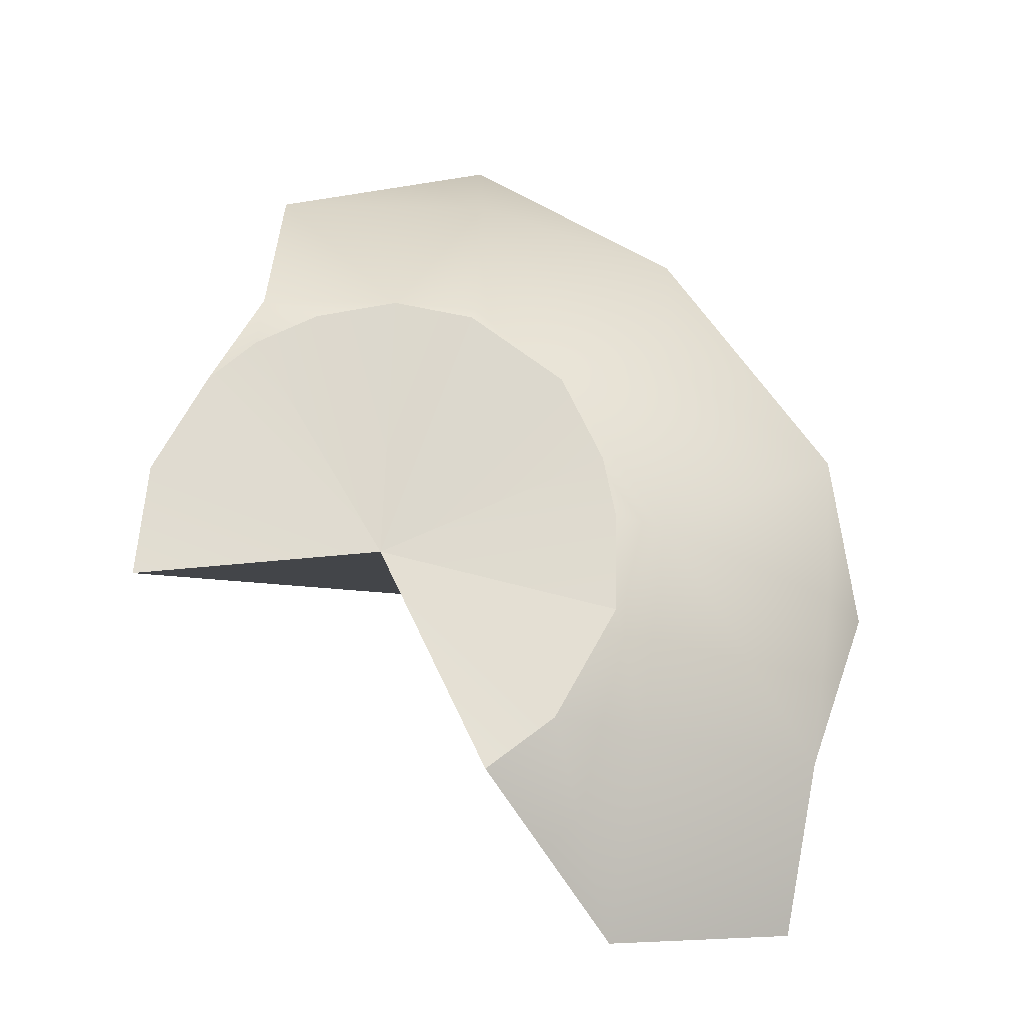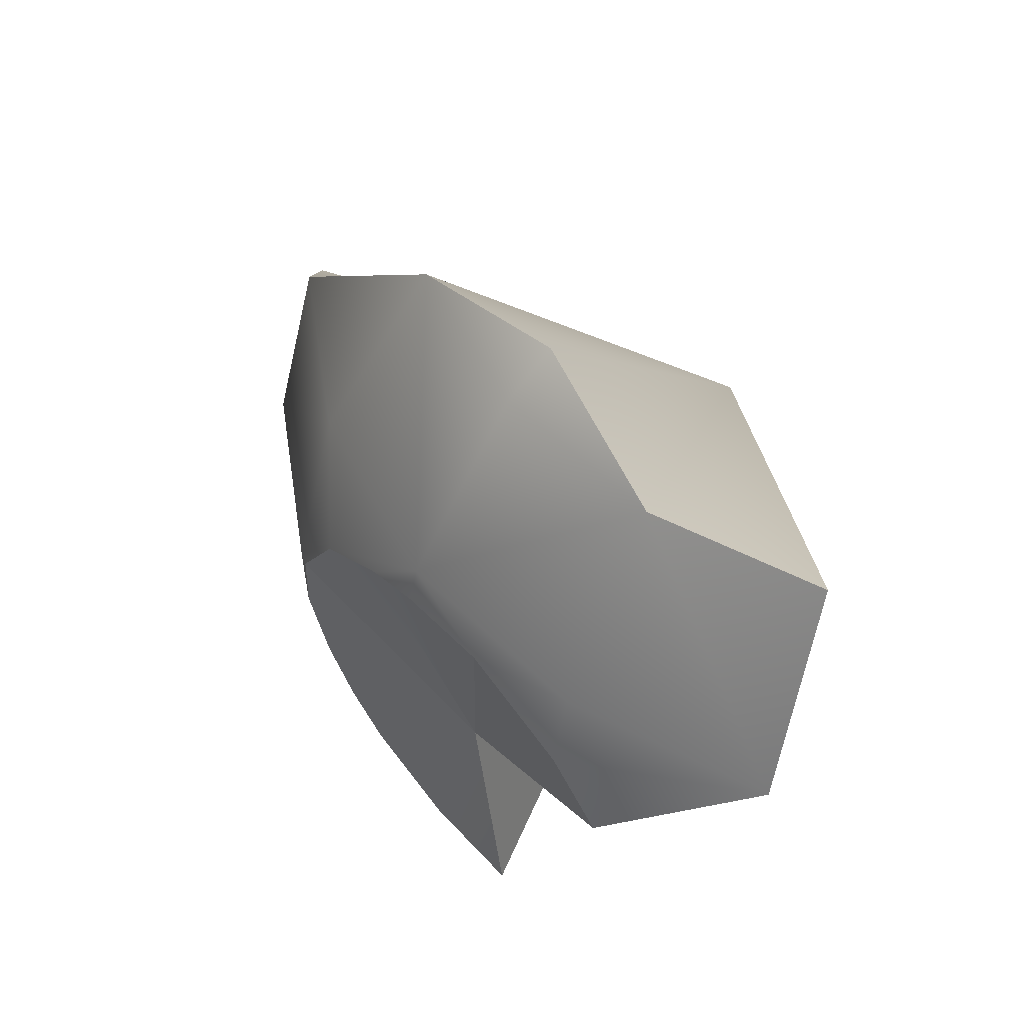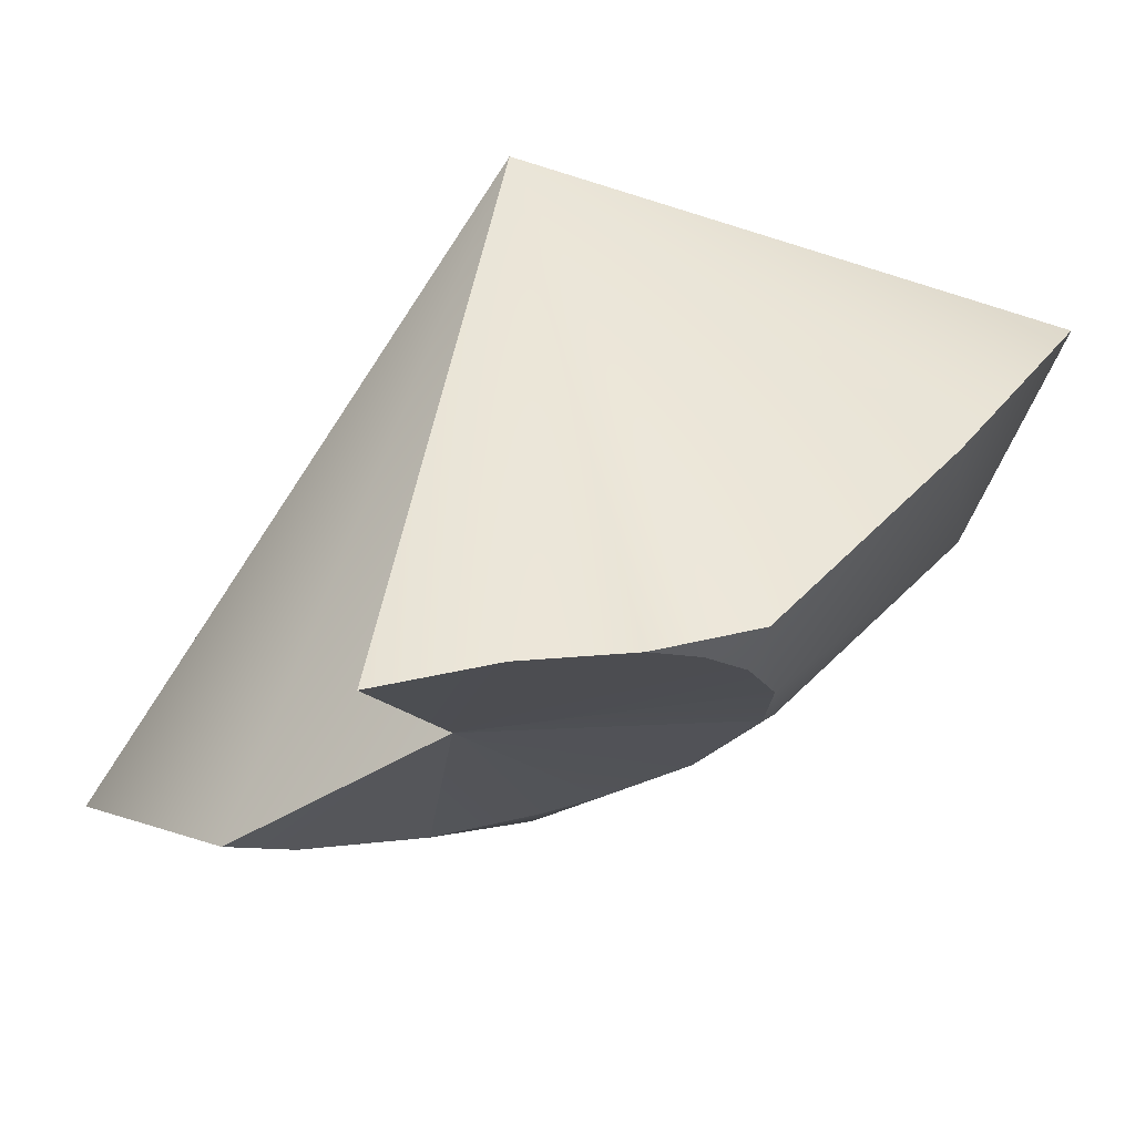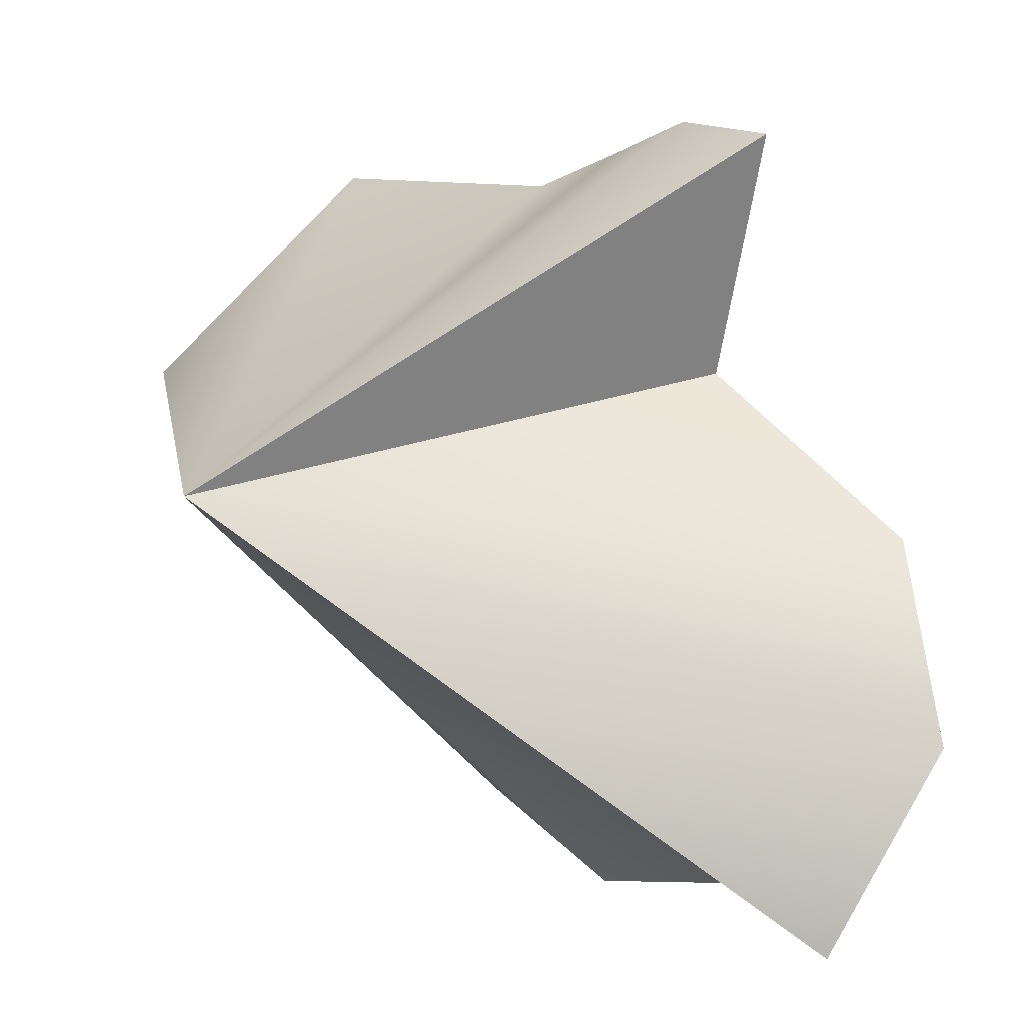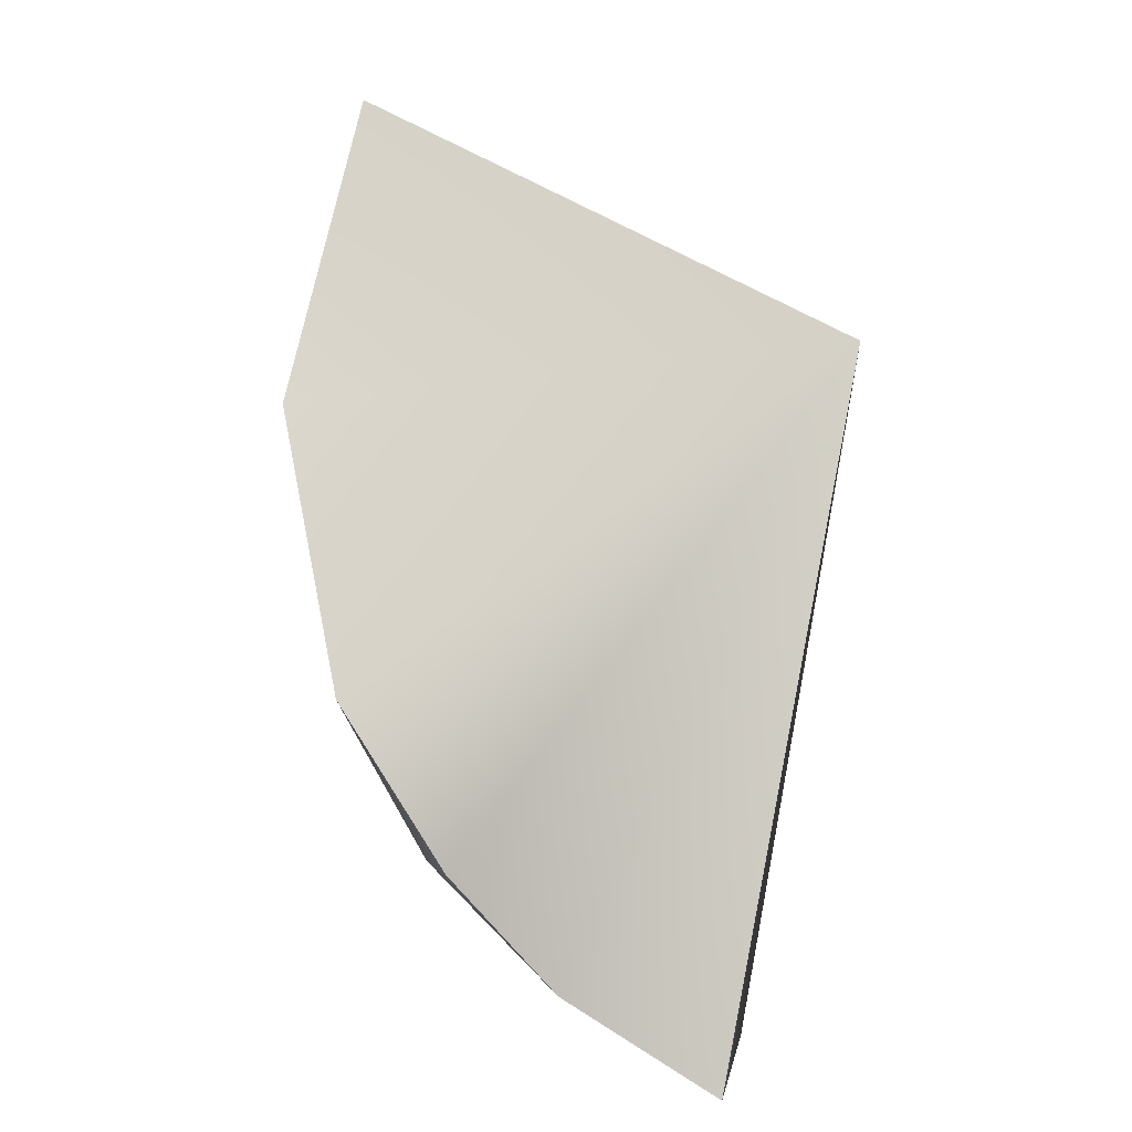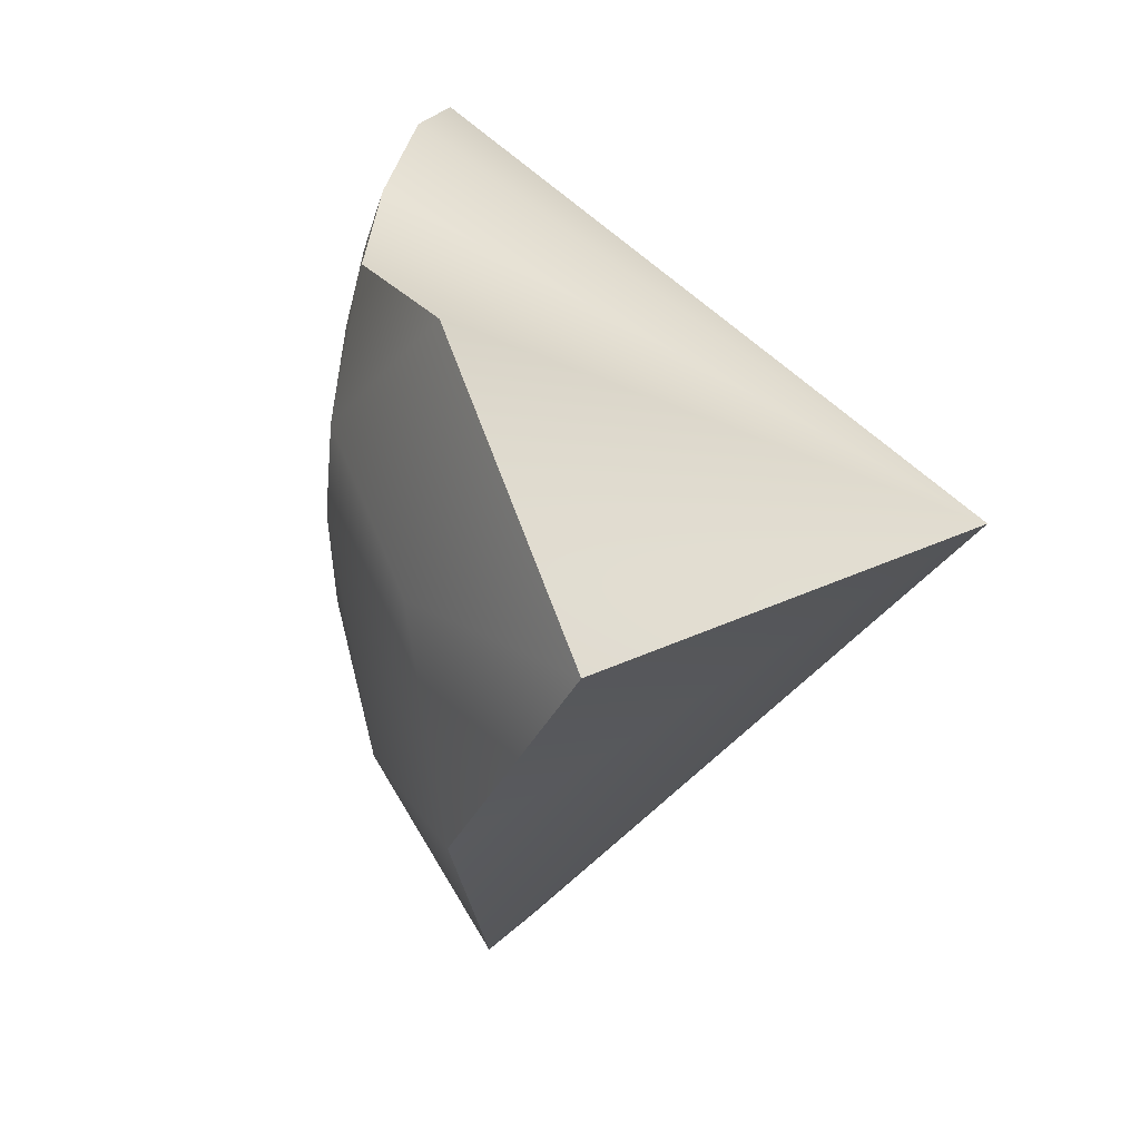
<metadata>
{"format":"obj","ext":"obj","renderer":"f3d","projection":"perspective","resolution":1024,"background":"white","views":[{"elev":-62.7,"azim":79.9,"up":"+Y"},{"elev":-37.5,"azim":176.9,"up":"+Y"},{"elev":76.4,"azim":38.0,"up":"+Z"},{"elev":14.8,"azim":-80.4,"up":"+Z"},{"elev":31.1,"azim":-161.5,"up":"+Y"},{"elev":18.4,"azim":150.8,"up":"+Z"}]}
</metadata>
<code>
g Ball_Brk06
v 0.6219 8.6e-05 0.938
v 0.5916 -0.1928 0.938
v 0.6163 -0.2043 0.8121
v 0.654 0.00013 0.7352
v 0.5949 -0.2174 0.8844
v 0.5674 -0.2405 0.938
v 0.536 -0.2705 0.9767
v 0.6222 -0.2027 0.7352
v 0.5916 -0.1928 0.5324
v 0.6219 8.6e-05 0.5324
v 0.6179 -0.2133 0.7373
v 0.5895 -0.2613 0.6447
v 0.5032 -0.367 0.5324
v 0.5029 -0.1642 0.3494
v 0.4277 -0.3123 0.3494
v 0.3104 -0.4299 0.3494
v 0.3653 -0.5053 0.5324
v 0.3931 -0.2872 0.3066
v 0.5432 -0.3217 0.5979
v 0.508 -0.3648 0.58
v 0.4472 -0.4354 0.5707
v 0.3721 -0.5151 0.6151
v 0.1914 -0.5942 0.5324
v 0.1625 -0.5055 0.3494
v 0.3318 -0.5531 0.6713
v 0.6216 0.2029 0.7352
v 0.654 0.00013 0.7352
v 0.6219 8.6e-05 0.5324
v 0.6219 8.6e-05 0.938
v 0.4688 -0.3416 1.015
v 0.4379 -0.3787 0.7909
v 0.536 -0.2705 0.9767
v 0.5674 -0.2405 0.938
v 0.3992 -0.4213 1.013
v 0.4379 -0.3787 0.7909
v 0.5949 -0.2174 0.8844
v 0.6163 -0.2043 0.8121
v 0.4379 -0.3787 0.7909
v 0.6179 -0.2133 0.7373
v 0.6179 -0.2133 0.7373
v 0.4379 -0.3787 0.7909
v 0.5895 -0.2613 0.6447
v 0.5432 -0.3217 0.5979
v 0.4379 -0.3787 0.7909
v 0.508 -0.3648 0.58
v 0.4472 -0.4354 0.5707
v 0.4472 -0.4354 0.5707
v 0.4379 -0.3787 0.7909
v 0.3721 -0.5151 0.6151
v 0.3318 -0.5531 0.6713
v 0.1914 -0.5942 0.5324
v 0.1611 0.04097 0.7279
v 0.1625 -0.5055 0.3494
v 0.3318 -0.5531 0.6713
v 0.4379 -0.3787 0.7909
v 0.3992 -0.4213 1.013
v 0.1611 0.04097 0.7279
v 0.4379 -0.3787 0.7909
v 0.6219 8.6e-05 0.938
v 0.1611 0.04097 0.7279
v 0.5916 -0.1928 0.938
v 0.536 -0.2705 0.9767
v 0.4688 -0.3416 1.015
v 0.3992 -0.4213 1.013
v 0.6216 0.2029 0.7352
v 0.1625 -0.5055 0.3494
v 0.1611 0.04097 0.7279
v 0.3104 -0.4299 0.3494
v 0.3931 -0.2872 0.3066
v 0.5029 -0.1642 0.3494
v 0.6219 8.6e-05 0.5324
v 0.6216 0.2029 0.7352
f 1 2 3
f 1 3 4
f 5 3 2
f 5 2 6
f 7 6 2
f 4 3 8
f 4 8 9
f 4 9 10
f 3 11 8
f 12 9 8
f 12 8 11
f 12 13 9
f 14 9 13
f 14 10 9
f 14 13 15
f 13 16 15
f 13 17 16
f 14 15 18
f 16 18 15
f 12 19 13
f 19 20 13
f 20 21 13
f 13 21 17
f 17 21 22
f 22 23 17
f 23 16 17
f 16 23 24
f 22 25 23
f 26 27 28
f 26 29 27
f 30 31 32
f 32 31 33
f 34 31 30
f 33 35 36
f 36 35 37
f 37 38 39
f 40 41 42
f 42 41 43
f 43 44 45
f 45 44 46
f 47 48 49
f 49 48 50
f 51 52 53
f 54 52 51
f 55 52 54
f 56 57 58
f 59 60 61
f 61 60 62
f 62 60 63
f 63 60 64
f 65 60 59
f 66 67 68
f 68 67 69
f 69 67 70
f 70 67 71
f 71 67 72

</code>
